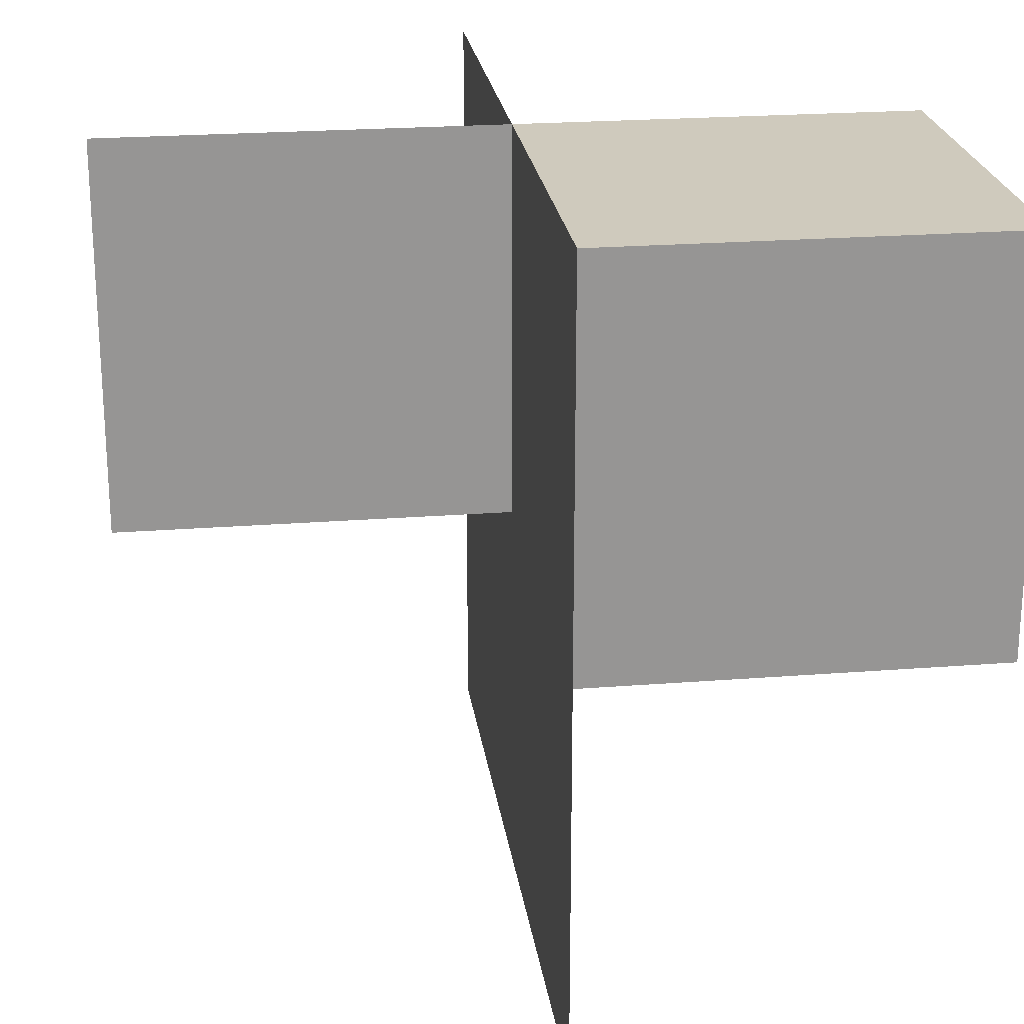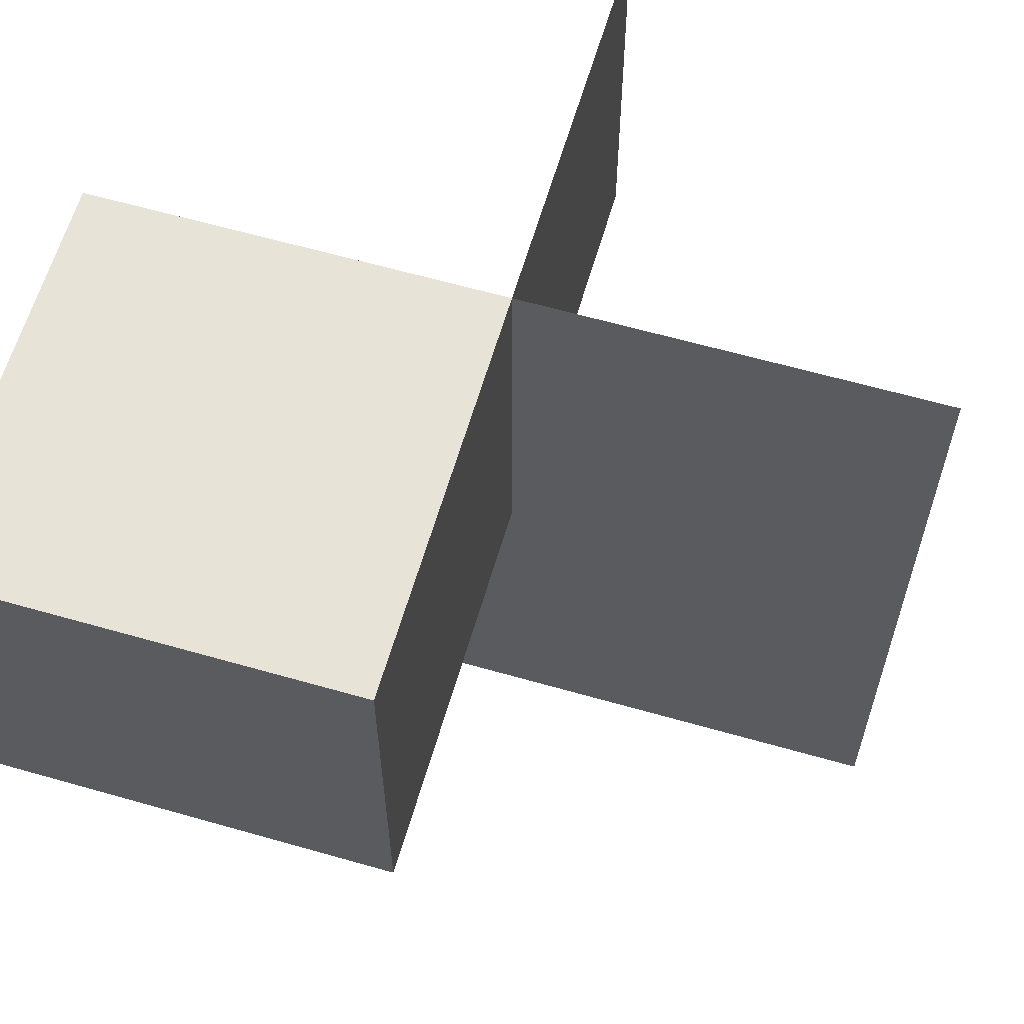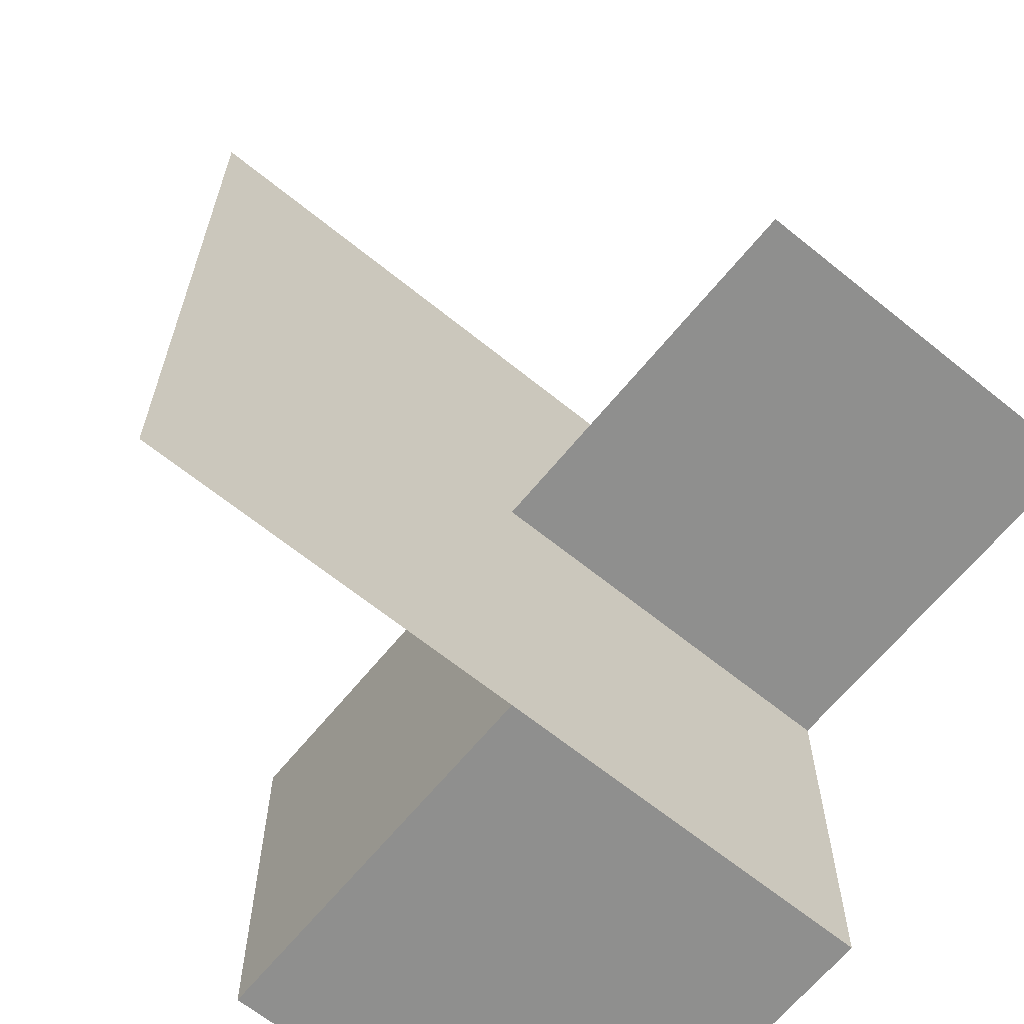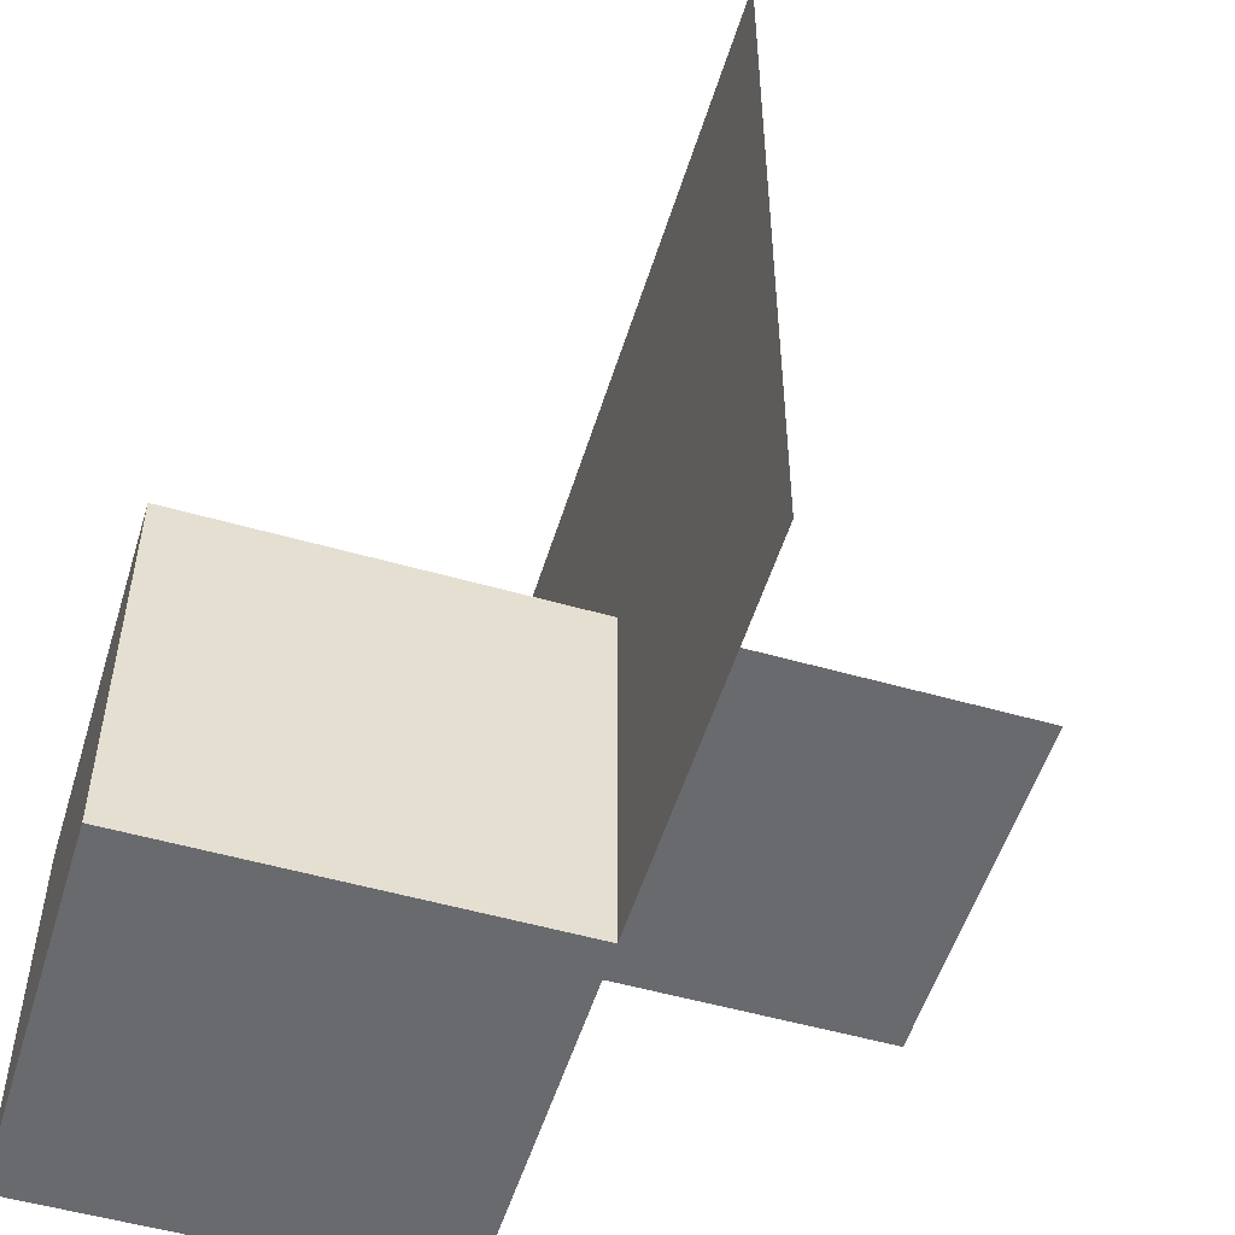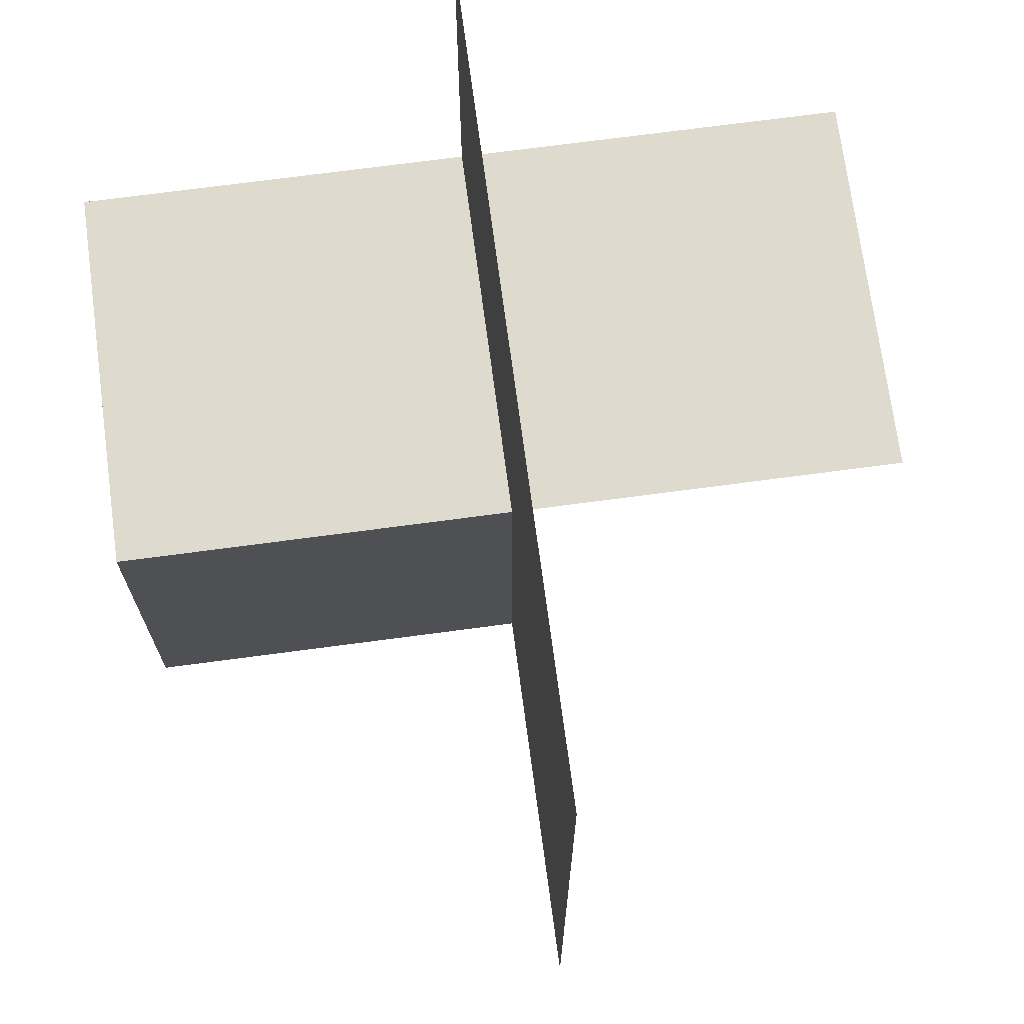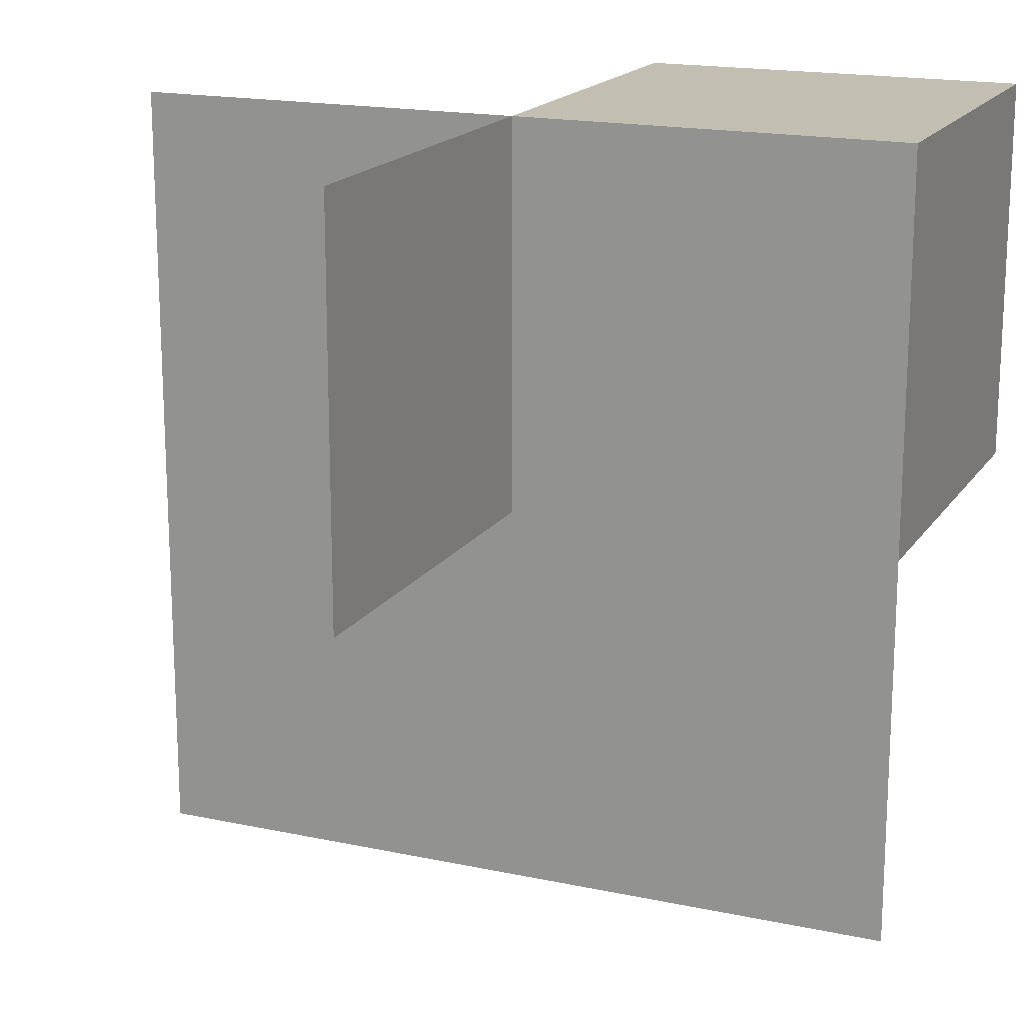
<metadata>
{"format":"obj","ext":"obj","renderer":"f3d","projection":"perspective","resolution":1024,"background":"white","views":[{"elev":22.9,"azim":172.4,"up":"+Y"},{"elev":62.1,"azim":-73.8,"up":"+Y"},{"elev":-65.1,"azim":50.8,"up":"+Z"},{"elev":-53.1,"azim":-17.0,"up":"+Z"},{"elev":71.3,"azim":-7.6,"up":"+Z"},{"elev":17.5,"azim":113.0,"up":"+Y"}]}
</metadata>
<code>
v 0 0 0
v 0 0 -0.5
v 0 0 0.5
v 0 -0.5 0
v 0 -0.5 -0.5
v 0 -0.5 0.5
v 0 0.5 0
v 0 0.5 -0.5
v 0 0.5 0.5
v -0.5 0 0
v -0.5 0 -0.5
v -0.5 0.5 0
v -0.5 0.5 -0.5
v 0.5 0 0
v 0.5 0.5 0
f 2 5 4
f 4 1 2
f 4 6 3
f 3 1 4
f 13 8 7
f 7 12 13
f 8 2 1
f 1 7 8
f 2 11 10
f 10 1 2
f 11 13 12
f 12 10 11
f 8 13 11
f 11 2 8
f 7 10 12
f 10 7 1
f 7 9 3
f 3 1 7
f 15 7 1
f 1 2 8
f 1 14 15
f 8 7 1

</code>
